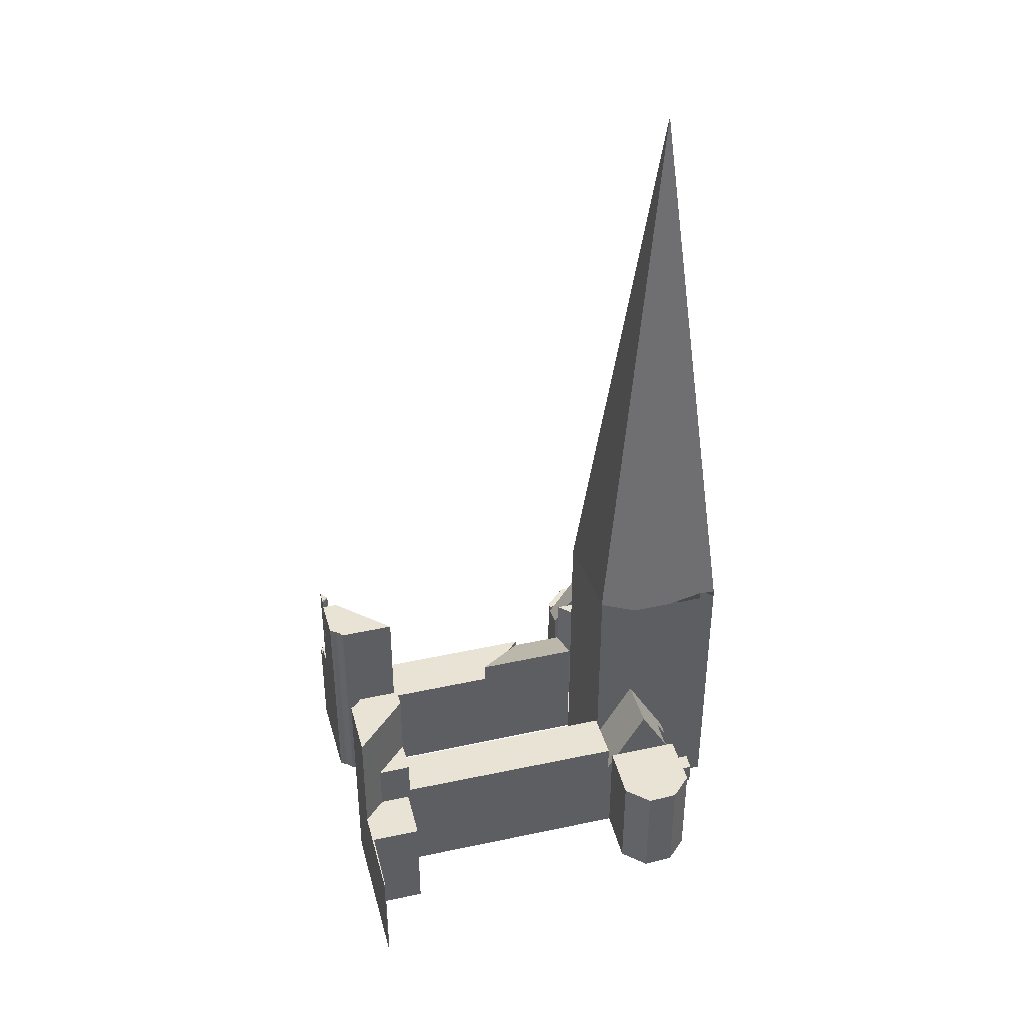
<metadata>
{"format":"obj","ext":"obj","renderer":"f3d","projection":"perspective","resolution":1024,"background":"white","views":[{"elev":41.0,"azim":87.7,"up":"+Y"}]}
</metadata>
<code>
v  19.73 23.47 44.47
v  21.01 23.47 45.16
v  20.55 23.47 43.12
v  20.87 23.47 45.2
v  19.73 -2.723e-15 44.47
v  20.87 -2.767e-15 45.2
v  21.01 -2.765e-15 45.16
v  20.55 -2.64e-15 43.12
v  9.377 4.177 12.36
v  6.914 3.793 14.26
v  14.51 4.177 38.74
v  7.912 3.972 12.61
v  14.5 4.176 38.73
v  6.904 3.791 14.27
v  12.99 3.974 37.75
v  12.59 3.921 37.5
v  11.62 3.791 36.87
v  14.5 -2.371e-15 38.73
v  12.99 -2.312e-15 37.75
v  12.59 -2.296e-15 37.5
v  11.62 -2.258e-15 36.87
v  14.51 -2.372e-15 38.74
v  9.377 -7.565e-16 12.36
v  7.912 -7.719e-16 12.61
v  6.904 -8.738e-16 14.27
v  6.914 -8.729e-16 14.26
v  12.1 14.8 5.595
v  22.58 18.47 18.6
v  19.27 18.47 3.919
v  13.75 14.8 12.91
v  15.88 15.68 14.28
v  22.58 -1.139e-15 18.6
v  13.75 -7.908e-16 12.91
v  15.88 -8.746e-16 14.28
v  19.27 -2.4e-16 3.919
v  12.1 -3.426e-16 5.595
v  9.106 4.373 10.44
v  13.75 4.373 12.91
v  9.331 4.373 10.07
v  9.476 4.373 12.34
v  9.377 4.373 12.36
v  14.51 4.373 38.74
v  19.34 4.373 37.76
v  14.63 4.373 38.81
v  9.106 -6.392e-16 10.44
v  9.476 -7.555e-16 12.34
v  14.63 -2.376e-15 38.81
v  19.34 -2.312e-15 37.76
v  9.331 -6.165e-16 10.07
v  19.73 33.03 44.47
v  19.03 33.34 45.62
v  20.75 33.34 45.22
v  20.87 33.03 45.2
v  19.03 -2.794e-15 45.62
v  20.75 -2.769e-15 45.22
v  30.53 3.412 -15.86
v  33.88 3.412 -11.66
v  33.04 3.412 -16.26
v  31.67 3.412 -10.73
v  33.96 3.412 -11.27
v  30.53 9.714e-16 -15.86
v  31.67 6.573e-16 -10.73
v  33.96 6.901e-16 -11.27
v  33.04 9.956e-16 -16.26
v  33.88 7.142e-16 -11.66
v  49.39 22.67 35.86
v  48.26 22.67 31.7
v  43.86 22.67 32.3
v  48.18 22.67 31.34
v  48.45 22.67 31.66
v  43.86 -1.978e-15 32.3
v  49.39 -2.196e-15 35.86
v  48.45 -1.939e-15 31.66
v  48.26 -1.941e-15 31.7
v  48.18 -1.919e-15 31.34
v  13.47 16.86 39.81
v  13.41 16.86 39.51
v  12.6 16.12 39.67
v  13.9 16.42 39.42
v  12.53 15.78 39.83
v  12.5 15.98 39.69
v  14.46 15.78 41.07
v  15.03 15.81 41.4
v  15.04 15.78 41.44
v  14.79 16.86 40.14
v  14.62 16.15 39.28
v  14.62 -2.405e-15 39.28
v  12.6 -2.429e-15 39.67
v  12.5 -2.43e-15 39.69
v  13.9 -2.414e-15 39.42
v  13.41 -2.419e-15 39.51
v  12.53 -2.439e-15 39.83
v  15.04 -2.538e-15 41.44
v  14.46 -2.515e-15 41.07
v  14.79 -2.458e-15 40.14
v  15.03 -2.535e-15 41.4
v  9.331 3.412 10.07
v  8.992 3.412 9.849
v  9.106 3.412 10.44
v  8.335 3.412 6.476
v  13.75 3.412 12.91
v  8.192 3.412 5.742
v  19.27 3.412 3.919
v  12.09 3.412 5.514
v  12.1 3.412 5.595
v  19.25 3.412 3.821
v  17.66 3.412 -3.698
v  19.35 3.412 3.797
v  7.143 3.412 0.877
v  8.095 3.412 5.766
v  6.118 3.412 -4.39
v  6.48 3.412 -4.462
v  10.85 3.412 0.011
v  9.697 3.412 -5.101
v  19.25 -2.34e-16 3.821
v  19.35 -2.325e-16 3.797
v  17.66 2.264e-16 -3.698
v  12.09 -3.376e-16 5.514
v  10.85 -6.736e-19 0.011
v  9.697 3.123e-16 -5.101
v  8.095 -3.531e-16 5.766
v  8.192 -3.516e-16 5.742
v  6.48 2.732e-16 -4.462
v  6.118 2.688e-16 -4.39
v  7.143 -5.37e-17 0.877
v  8.335 -3.965e-16 6.476
v  8.992 -6.031e-16 9.849
v  19.73 17.06 44.47
v  16.84 17.73 46.13
v  19.03 17.72 45.62
v  15.04 17.06 41.44
v  15.99 17.88 46.33
v  15.99 -2.837e-15 46.33
v  16.84 -2.825e-15 46.13
v  32.92 40.87 -5.149
v  24.66 124.8 -7.221
v  33.9 43.24 0.221
v  31.67 40.87 -10.73
v  30.43 41.91 -15.85
v  29.95 41.76 -18.07
v  15.38 43.21 -14.81
v  17.91 53.01 -14.2
v  17.72 43.8 -15.24
v  27.68 51.54 -16.44
v  27.47 42.15 -17.5
v  16.1 40.87 -10.63
v  16.86 40.87 -7.271
v  17.66 40.87 -3.698
v  19.43 41.76 3.778
v  19.35 40.87 3.797
v  34.11 40.87 0.17
v  34.11 -1.041e-17 0.17
v  19.43 -2.313e-16 3.778
v  33.9 -1.353e-17 0.221
v  30.53 40.87 -15.86
v  32.92 3.153e-16 -5.149
v  30.43 9.705e-16 -15.85
v  30.02 41.03 -18.08
v  30.02 1.107e-15 -18.08
v  17.91 8.696e-16 -14.2
v  17.72 9.332e-16 -15.24
v  27.47 1.071e-15 -17.5
v  29.95 1.106e-15 -18.07
v  27.68 1.007e-15 -16.44
v  15.17 40.87 -14.78
v  15.17 9.048e-16 -14.78
v  15.38 9.072e-16 -14.81
v  16.1 6.507e-16 -10.63
v  16.86 4.452e-16 -7.271
v  19.34 22.54 37.76
v  20.55 22.54 43.12
v  24.5 22.54 36.61
v  24.5 -2.242e-15 36.61
v  5.278 15.69 6.474
v  0.91 15.69 4.258
v  4.577 15.69 6.65
v  5.154 15.69 5.875
v  4.252 15.69 1.553
v  0.076 15.69 0.357
v  3.351 15.69 -2.769
v  0 15.69 9.609e-16
v  2.402 15.69 -3.652
v  3.136 15.69 -3.798
v  2.516 15.69 -3.675
v  3.136 2.326e-16 -3.798
v  5.278 -3.964e-16 6.474
v  4.252 -9.509e-17 1.553
v  3.351 1.696e-16 -2.769
v  5.154 -3.597e-16 5.875
v  2.402 2.236e-16 -3.652
v  2.516 2.25e-16 -3.675
v  0 0 0
v  0.91 -2.607e-16 4.258
v  0.076 -2.186e-17 0.357
v  4.577 -4.072e-16 6.65
v  14.41 3.412 -10.27
v  15.34 3.412 -12.61
v  13.94 3.412 -12.41
v  15.17 3.412 -14.78
v  15.03 3.412 -14.75
v  16.1 3.412 -10.63
v  15.03 9.032e-16 -14.75
v  15.34 7.722e-16 -12.61
v  13.94 7.602e-16 -12.41
v  14.41 6.287e-16 -10.27
v  26.71 32.14 43.84
v  20.55 32.14 43.12
v  21.01 32.14 45.16
v  24.5 32.14 36.61
v  26.76 32.14 43.55
v  26.83 32.14 43.28
v  26.93 32.14 43.01
v  27.05 32.14 42.74
v  27.2 32.14 42.47
v  27.37 32.14 42.22
v  27.57 32.14 41.97
v  27.79 32.14 41.75
v  26.53 32.14 36.16
v  26.05 32.14 34.05
v  27.37 -2.585e-15 42.22
v  27.57 -2.57e-15 41.97
v  27.79 -2.557e-15 41.75
v  27.2 -2.601e-15 42.47
v  27.05 -2.617e-15 42.74
v  26.05 -2.085e-15 34.05
v  26.53 -2.214e-15 36.16
v  26.71 -2.684e-15 43.84
v  26.76 -2.667e-15 43.55
v  26.83 -2.65e-15 43.28
v  26.93 -2.633e-15 43.01
v  14.79 15.81 40.14
v  15.19 15.81 39.17
v  14.62 15.81 39.28
v  19.34 15.81 37.76
v  20.55 15.81 43.12
v  14.63 15.81 38.81
v  15.04 15.81 41.44
v  19.73 15.81 44.47
v  15.19 -2.398e-15 39.17
v  32.92 23.11 -5.149
v  40.78 15.77 -2.688
v  39.87 23.11 -6.774
v  34.11 13.56 0.17
v  40.96 14.2 -1.811
v  40.98 14.2 -1.814
v  34.2 13.56 0.146
v  41.1 13.08 -1.185
v  34.26 13.08 0.414
v  33.96 13.08 -11.27
v  31.67 13.08 -10.73
v  34.24 15.56 -9.88
v  38.65 16.13 -10.58
v  38.72 13.88 -11.91
v  38.38 13.88 -11.84
v  38.96 15.77 -10.86
v  34.2 -8.94e-18 0.146
v  34.26 -2.535e-17 0.414
v  41.1 7.256e-17 -1.185
v  40.96 1.109e-16 -1.811
v  40.98 1.111e-16 -1.814
v  38.65 6.48e-16 -10.58
v  38.38 7.247e-16 -11.84
v  38.72 7.295e-16 -11.91
v  40.78 1.646e-16 -2.688
v  39.87 4.148e-16 -6.774
v  38.96 6.65e-16 -10.86
v  34.24 6.05e-16 -9.88
v  34.26 17.06 0.414
v  42.77 17.06 6.497
v  41.1 17.06 -1.185
v  37.54 17.06 15.11
v  48.18 17.06 31.34
v  40.96 17.06 30.44
v  41.5 17.06 32.83
v  43.86 17.06 32.3
v  41.5 -2.01e-15 32.83
v  37.54 -9.255e-16 15.11
v  40.96 -1.864e-15 30.44
v  42.77 -3.978e-16 6.497
v  6.118 14.28 -4.39
v  4.252 22.26 1.553
v  7.143 22.26 0.877
v  3.136 14.13 -3.798
v  8.095 14.86 5.766
v  5.278 14.78 6.474
v  6.734 3.883 14.55
v  11.62 3.883 36.87
v  6.904 3.883 14.27
v  4.628 3.883 18.03
v  4.035 3.883 19.01
v  8.525 3.883 34.88
v  7.135 3.883 33.98
v  8.525 -2.136e-15 34.88
v  7.135 -2.081e-15 33.98
v  6.734 -8.911e-16 14.55
v  4.628 -1.104e-15 18.03
v  4.035 -1.164e-15 19.01
v  10.45 22.07 -5.773
v  17.66 22.07 -3.698
v  16.86 22.07 -7.271
v  10.54 22.07 -5.269
v  12.09 22.07 5.514
v  10.85 22.07 0.011
v  9.697 22.07 -5.101
v  10.45 3.535e-16 -5.773
v  10.54 3.226e-16 -5.269
v  42.8 32.7 38.66
v  43.86 32.7 32.3
v  41.5 32.7 32.83
v  49.39 32.7 35.86
v  43.05 32.7 38.76
v  43.29 32.7 38.87
v  43.53 32.7 38.99
v  43.75 32.7 39.13
v  44 32.7 39.32
v  44.23 32.7 39.53
v  44.44 32.7 39.75
v  44.63 32.7 39.99
v  50.05 32.7 38.82
v  52.99 32.7 38.18
v  44.23 -2.42e-15 39.53
v  44.44 -2.434e-15 39.75
v  44.63 -2.449e-15 39.99
v  44 -2.408e-15 39.32
v  43.29 -2.38e-15 38.87
v  43.53 -2.388e-15 38.99
v  43.75 -2.396e-15 39.13
v  52.99 -2.338e-15 38.18
v  50.05 -2.377e-15 38.82
v  42.8 -2.367e-15 38.66
v  43.05 -2.373e-15 38.76
v  15.04 15.88 41.44
v  14.04 15.46 46.79
v  15.99 15.87 46.33
v  14.03 15.46 46.75
v  12.53 15.44 39.83
v  14.04 -2.865e-15 46.79
v  14.03 -2.863e-15 46.75
v  41.82 15.77 -12.6
v  38.72 15.77 -11.91
v  46.12 15.77 -13.55
v  46.22 15.77 -13.57
v  49.85 15.77 -11.23
v  39.87 15.77 -6.774
v  50.93 15.77 -7.134
v  48.64 15.77 -3.364
v  40.98 15.77 -1.814
v  48.38 15.77 -3.31
v  48.64 2.06e-16 -3.364
v  50.93 4.368e-16 -7.134
v  49.85 6.874e-16 -11.23
v  46.22 8.311e-16 -13.57
v  41.82 7.714e-16 -12.6
v  46.12 8.298e-16 -13.55
v  48.38 2.027e-16 -3.31
v  10.45 10.96 -5.773
v  14.46 10.67 -10.04
v  9.847 10.67 -9.033
v  16.86 10.96 -7.271
v  16.1 10.65 -10.63
v  14.41 10.65 -10.27
v  14.46 6.149e-16 -10.04
v  9.847 5.531e-16 -9.033
v  48.45 15.75 31.66
v  57.15 15.75 37.05
v  55.64 15.75 30.19
v  49.39 15.75 35.86
v  57.3 15.75 37.25
v  52.99 15.75 38.18
v  57.25 15.75 37.03
v  66.06 15.75 35.35
v  66.03 15.75 35.23
v  66.04 15.75 35.36
v  66.06 -2.165e-15 35.35
v  57.3 -2.281e-15 37.25
v  66.04 -2.165e-15 35.36
v  66.03 -2.157e-15 35.23
v  57.15 -2.269e-15 37.05
v  55.64 -1.849e-15 30.19
v  57.25 -2.268e-15 37.03
v  26.05 15.68 34.05
v  19.34 15.68 37.76
v  24.5 15.68 36.61
v  13.75 15.68 12.91
v  22.58 15.68 18.6
g defaultobject
f 1 2 3
f 2 1 4
f 5 4 1
f 4 5 6
f 6 2 4
f 2 6 7
f 7 3 2
f 3 7 8
f 8 1 3
f 1 8 5
f 5 7 6
f 7 5 8
f 9 10 11
f 10 9 12
f 11 10 13
f 14 13 10
f 13 14 15
f 15 14 16
f 16 14 17
f 15 18 13
f 18 15 16
f 18 16 17
f 18 17 19
f 19 17 20
f 20 17 21
f 13 22 11
f 22 13 18
f 22 9 11
f 9 22 23
f 23 12 9
f 12 23 24
f 24 10 12
f 10 24 14
f 14 24 25
f 25 24 26
f 25 17 14
f 17 25 21
f 18 23 22
f 23 18 19
f 23 19 20
f 23 20 21
f 23 21 25
f 23 25 26
f 23 26 24
f 27 28 29
f 28 27 30
f 28 30 31
f 31 32 28
f 32 31 30
f 32 30 33
f 32 33 34
f 32 29 28
f 29 32 35
f 35 27 29
f 27 35 36
f 36 30 27
f 30 36 33
f 34 35 32
f 35 34 33
f 35 33 36
f 37 38 39
f 38 37 40
f 38 40 41
f 38 41 42
f 38 42 43
f 43 42 44
f 23 42 41
f 42 23 22
f 45 40 37
f 40 45 46
f 22 44 42
f 44 22 47
f 47 43 44
f 43 47 48
f 48 38 43
f 38 48 33
f 33 39 38
f 39 33 49
f 49 37 39
f 37 49 45
f 46 41 40
f 41 46 23
f 22 48 47
f 48 22 23
f 48 23 33
f 33 23 46
f 46 49 33
f 49 46 45
f 50 51 52
f 50 52 53
f 6 50 53
f 50 6 5
f 50 54 51
f 54 50 5
f 54 52 51
f 52 54 53
f 53 54 6
f 6 54 55
f 55 5 6
f 5 55 54
f 56 57 58
f 57 56 59
f 57 59 60
f 61 59 56
f 59 61 62
f 62 60 59
f 60 62 63
f 63 57 60
f 57 63 58
f 58 63 64
f 64 63 65
f 64 56 58
f 56 64 61
f 64 62 61
f 62 64 65
f 62 65 63
f 66 67 68
f 69 68 67
f 70 67 66
f 71 66 68
f 66 71 72
f 72 70 66
f 70 72 73
f 74 69 67
f 69 74 75
f 73 67 70
f 67 73 74
f 75 68 69
f 68 75 71
f 71 74 72
f 74 71 75
f 72 74 73
f 76 77 78
f 76 79 77
f 80 78 81
f 78 80 76
f 76 80 82
f 83 82 84
f 82 83 85
f 76 82 85
f 79 85 86
f 85 79 76
f 79 78 77
f 78 79 86
f 78 86 87
f 78 87 81
f 81 87 88
f 81 88 89
f 88 87 90
f 88 90 91
f 89 80 81
f 80 89 92
f 92 82 80
f 82 92 84
f 84 92 93
f 93 92 94
f 83 86 85
f 86 83 87
f 87 83 84
f 87 84 95
f 95 84 93
f 95 93 96
f 94 96 93
f 96 94 95
f 95 94 92
f 95 92 87
f 87 92 90
f 90 92 91
f 91 92 88
f 88 92 89
f 97 98 99
f 98 97 100
f 100 97 101
f 100 101 102
f 103 104 105
f 104 103 106
f 104 106 107
f 107 106 108
f 102 109 110
f 109 102 101
f 109 101 105
f 109 105 111
f 111 105 112
f 112 105 104
f 112 104 113
f 112 113 114
f 35 106 103
f 106 35 115
f 116 107 108
f 107 116 117
f 118 113 104
f 113 118 119
f 113 119 114
f 114 119 120
f 33 105 101
f 105 33 36
f 115 108 106
f 108 115 116
f 121 102 110
f 102 121 122
f 36 103 105
f 103 36 35
f 117 104 107
f 104 117 118
f 120 112 114
f 112 120 111
f 111 120 123
f 111 123 124
f 124 109 111
f 109 124 125
f 109 125 110
f 110 125 121
f 122 100 102
f 100 122 98
f 98 122 126
f 98 126 127
f 98 127 99
f 99 127 45
f 45 97 99
f 97 45 49
f 49 101 97
f 101 49 33
f 127 49 45
f 49 36 33
f 36 49 127
f 36 127 126
f 36 126 122
f 125 122 121
f 122 125 36
f 36 125 118
f 118 125 119
f 119 125 124
f 119 124 120
f 120 124 123
f 118 35 36
f 35 118 115
f 115 118 117
f 115 117 116
f 128 129 130
f 131 129 128
f 129 131 132
f 131 133 132
f 133 131 93
f 133 129 132
f 129 133 130
f 130 133 54
f 54 133 134
f 54 128 130
f 128 54 5
f 5 131 128
f 131 5 93
f 5 133 93
f 133 5 134
f 134 5 54
f 135 136 137
f 136 135 138
f 136 138 139
f 136 139 140
f 141 142 143
f 142 141 136
f 140 144 136
f 144 140 145
f 136 144 142
f 146 136 141
f 136 146 147
f 136 147 148
f 136 148 149
f 149 148 150
f 136 149 137
f 149 151 137
f 151 149 150
f 151 150 116
f 151 116 152
f 152 116 153
f 152 153 154
f 152 135 151
f 135 152 138
f 138 152 155
f 155 152 62
f 155 62 61
f 62 152 156
f 157 158 139
f 158 157 159
f 160 143 142
f 143 160 161
f 155 157 139
f 157 155 61
f 140 162 145
f 162 140 158
f 162 158 159
f 162 159 163
f 144 160 142
f 160 144 164
f 161 141 143
f 141 161 165
f 165 161 166
f 166 161 167
f 145 164 144
f 164 145 162
f 166 146 165
f 146 166 147
f 147 166 148
f 148 166 150
f 150 166 116
f 116 166 117
f 117 166 168
f 117 168 169
f 163 164 162
f 167 168 166
f 168 167 161
f 168 161 169
f 169 161 117
f 117 161 116
f 116 161 153
f 153 161 160
f 153 160 154
f 154 160 164
f 154 164 163
f 154 163 157
f 157 163 159
f 154 157 61
f 154 61 62
f 154 62 156
f 154 156 152
f 170 171 172
f 173 170 172
f 170 173 48
f 48 171 170
f 171 48 8
f 8 172 171
f 172 8 173
f 8 48 173
f 174 175 176
f 175 174 177
f 175 177 178
f 175 178 179
f 179 178 180
f 179 180 181
f 181 180 182
f 182 180 183
f 182 183 184
f 180 185 183
f 185 180 178
f 185 178 177
f 185 177 174
f 185 174 186
f 185 186 187
f 185 187 188
f 187 186 189
f 185 184 183
f 184 185 182
f 182 185 190
f 190 185 191
f 190 181 182
f 181 190 192
f 192 179 181
f 179 192 175
f 175 192 193
f 193 192 194
f 193 176 175
f 176 193 195
f 195 174 176
f 174 195 186
f 188 191 185
f 191 188 190
f 190 188 192
f 192 188 187
f 192 187 194
f 194 187 193
f 193 187 189
f 193 189 195
f 195 189 186
f 196 197 198
f 197 199 200
f 199 197 201
f 201 197 196
f 168 199 201
f 199 168 166
f 166 200 199
f 200 166 202
f 203 198 197
f 198 203 204
f 202 197 200
f 197 202 203
f 204 196 198
f 196 204 205
f 205 201 196
f 201 205 168
f 204 203 205
f 168 203 166
f 203 168 205
f 166 203 202
f 206 207 208
f 207 206 209
f 209 206 210
f 209 210 211
f 209 211 212
f 209 212 213
f 209 213 214
f 209 214 215
f 209 215 216
f 209 216 217
f 209 217 218
f 209 218 219
f 220 216 215
f 216 220 221
f 221 217 216
f 217 221 222
f 223 215 214
f 215 223 220
f 224 213 212
f 224 214 213
f 214 224 223
f 222 218 217
f 218 222 219
f 219 222 225
f 225 222 226
f 227 210 206
f 210 227 228
f 228 211 210
f 211 228 229
f 229 212 211
f 212 229 230
f 224 212 230
f 225 209 219
f 209 225 207
f 207 225 8
f 8 225 173
f 8 208 207
f 208 8 7
f 7 206 208
f 206 7 227
f 8 227 7
f 227 8 173
f 227 173 228
f 228 173 229
f 229 173 230
f 230 173 224
f 224 173 223
f 223 173 220
f 220 173 225
f 220 225 221
f 221 225 222
f 222 225 226
f 231 232 233
f 234 232 235
f 232 234 236
f 235 232 231
f 235 231 83
f 235 83 237
f 235 237 238
f 83 93 237
f 93 83 231
f 93 231 233
f 93 233 96
f 96 233 87
f 96 87 95
f 93 238 237
f 238 93 5
f 47 232 236
f 232 47 239
f 5 235 238
f 235 5 8
f 8 234 235
f 234 8 48
f 48 236 234
f 236 48 47
f 239 233 232
f 233 239 87
f 87 239 95
f 93 8 5
f 8 93 48
f 48 93 96
f 48 96 95
f 48 95 239
f 48 239 47
f 240 241 242
f 241 240 243
f 241 243 244
f 241 244 245
f 244 243 246
f 244 246 247
f 248 247 246
f 240 249 250
f 249 240 251
f 251 240 252
f 252 253 254
f 253 252 255
f 255 252 242
f 242 252 240
f 243 256 246
f 256 243 152
f 257 247 248
f 247 257 258
f 259 245 244
f 245 259 260
f 256 248 246
f 248 256 257
f 254 261 252
f 261 254 262
f 250 243 240
f 243 250 152
f 152 250 156
f 156 250 62
f 247 259 244
f 259 247 258
f 241 255 242
f 255 241 245
f 255 245 260
f 255 260 253
f 253 260 263
f 263 260 264
f 263 264 265
f 263 265 266
f 267 249 251
f 249 267 63
f 263 254 253
f 254 263 262
f 261 251 252
f 251 261 267
f 63 250 249
f 250 63 62
f 263 261 262
f 261 263 266
f 260 259 264
f 63 156 62
f 156 63 267
f 156 267 261
f 156 261 152
f 152 261 266
f 152 266 265
f 152 265 256
f 256 265 257
f 257 265 258
f 258 265 259
f 259 265 264
f 268 269 270
f 269 268 271
f 269 271 272
f 272 271 273
f 272 273 274
f 272 274 275
f 257 271 268
f 271 257 273
f 273 257 274
f 274 257 276
f 276 257 277
f 276 277 278
f 276 275 274
f 275 276 272
f 272 276 75
f 75 276 71
f 75 269 272
f 269 75 279
f 269 279 270
f 270 279 258
f 258 268 270
f 268 258 257
f 278 71 276
f 71 278 75
f 75 278 279
f 279 278 277
f 279 277 257
f 279 257 258
f 280 281 282
f 281 280 180
f 180 280 283
f 284 177 285
f 177 284 282
f 177 282 281
f 180 177 281
f 177 180 283
f 177 283 185
f 177 185 285
f 285 185 186
f 186 185 187
f 187 185 188
f 186 187 189
f 285 121 284
f 121 285 186
f 284 280 282
f 280 284 121
f 280 121 124
f 124 121 125
f 124 283 280
f 283 124 185
f 189 121 186
f 121 189 125
f 125 189 187
f 125 187 188
f 125 188 124
f 124 188 185
f 286 287 288
f 287 286 289
f 287 289 290
f 287 290 291
f 291 290 292
f 291 21 287
f 21 291 292
f 21 292 293
f 293 292 294
f 21 288 287
f 288 21 25
f 25 286 288
f 286 25 289
f 289 25 295
f 289 295 296
f 289 296 290
f 290 296 297
f 297 292 290
f 292 297 294
f 293 25 21
f 25 293 294
f 25 294 295
f 295 294 297
f 295 297 296
f 298 299 300
f 299 298 301
f 299 301 302
f 302 301 303
f 303 301 304
f 120 303 304
f 303 120 302
f 302 120 118
f 118 120 119
f 305 301 298
f 301 305 306
f 118 299 302
f 299 118 117
f 117 300 299
f 300 117 169
f 169 298 300
f 298 169 305
f 306 304 301
f 304 306 120
f 119 117 118
f 117 119 120
f 117 120 306
f 117 306 169
f 169 306 305
f 307 308 309
f 308 307 310
f 310 307 311
f 310 311 312
f 310 312 313
f 310 313 314
f 310 314 315
f 310 315 316
f 310 316 317
f 310 317 318
f 310 318 319
f 310 319 320
f 321 317 316
f 317 321 322
f 322 318 317
f 318 322 323
f 324 316 315
f 316 324 321
f 325 312 311
f 325 313 312
f 313 325 326
f 326 314 313
f 314 326 327
f 327 315 314
f 315 327 324
f 323 319 318
f 319 323 320
f 320 323 328
f 328 323 329
f 330 311 307
f 311 330 331
f 325 311 331
f 328 310 320
f 310 328 308
f 308 328 71
f 71 328 72
f 71 309 308
f 309 71 276
f 276 307 309
f 307 276 330
f 71 330 276
f 330 71 72
f 330 72 331
f 331 72 328
f 331 328 325
f 325 328 326
f 326 328 327
f 327 328 324
f 324 328 321
f 321 328 322
f 322 328 329
f 322 329 323
f 332 333 334
f 333 332 335
f 335 332 82
f 335 82 336
f 92 335 336
f 335 92 333
f 333 92 337
f 337 92 338
f 333 133 334
f 133 333 337
f 334 93 332
f 93 334 133
f 93 82 332
f 82 93 336
f 336 93 92
f 92 93 94
f 338 133 337
f 133 338 92
f 133 92 94
f 133 94 93
f 255 339 340
f 339 255 341
f 341 255 342
f 342 255 343
f 343 255 344
f 343 344 345
f 345 344 241
f 345 241 346
f 346 241 347
f 346 347 348
f 349 345 346
f 345 349 350
f 350 343 345
f 343 350 351
f 351 342 343
f 342 351 352
f 352 341 342
f 341 352 339
f 339 352 340
f 340 352 263
f 263 352 353
f 353 352 354
f 263 255 340
f 255 263 344
f 344 263 241
f 241 263 347
f 347 263 260
f 260 263 266
f 260 266 265
f 260 265 264
f 348 349 346
f 349 348 347
f 349 347 355
f 355 347 260
f 353 266 263
f 266 353 265
f 265 353 354
f 265 354 264
f 264 354 352
f 264 352 351
f 264 351 260
f 260 351 355
f 355 351 350
f 355 350 349
f 356 357 358
f 357 356 359
f 357 359 360
f 360 361 357
f 169 360 359
f 360 169 168
f 168 361 360
f 361 168 205
f 362 358 357
f 358 362 363
f 361 362 357
f 362 361 205
f 358 305 356
f 305 358 363
f 305 359 356
f 359 305 169
f 305 168 169
f 168 305 362
f 362 305 363
f 205 168 362
f 364 365 366
f 365 364 367
f 365 367 368
f 368 367 369
f 370 371 372
f 371 370 373
f 373 370 368
f 368 370 365
f 328 368 369
f 368 328 373
f 373 328 371
f 371 328 374
f 374 328 375
f 374 375 376
f 374 372 371
f 372 374 377
f 378 366 365
f 366 378 379
f 377 370 372
f 370 377 365
f 365 377 378
f 378 377 380
f 379 364 366
f 364 379 73
f 73 367 364
f 367 73 72
f 72 369 367
f 369 72 328
f 379 72 73
f 72 379 328
f 328 379 378
f 328 378 375
f 375 378 380
f 375 380 377
f 375 377 376
f 376 377 374
f 381 382 383
f 382 381 384
f 384 381 31
f 31 381 385
f 33 382 384
f 382 33 48
f 48 383 382
f 383 48 173
f 173 381 383
f 381 173 225
f 225 385 381
f 385 225 32
f 31 33 384
f 33 31 385
f 33 385 34
f 34 385 32
f 33 173 48
f 173 33 225
f 225 33 34
f 225 34 32

</code>
